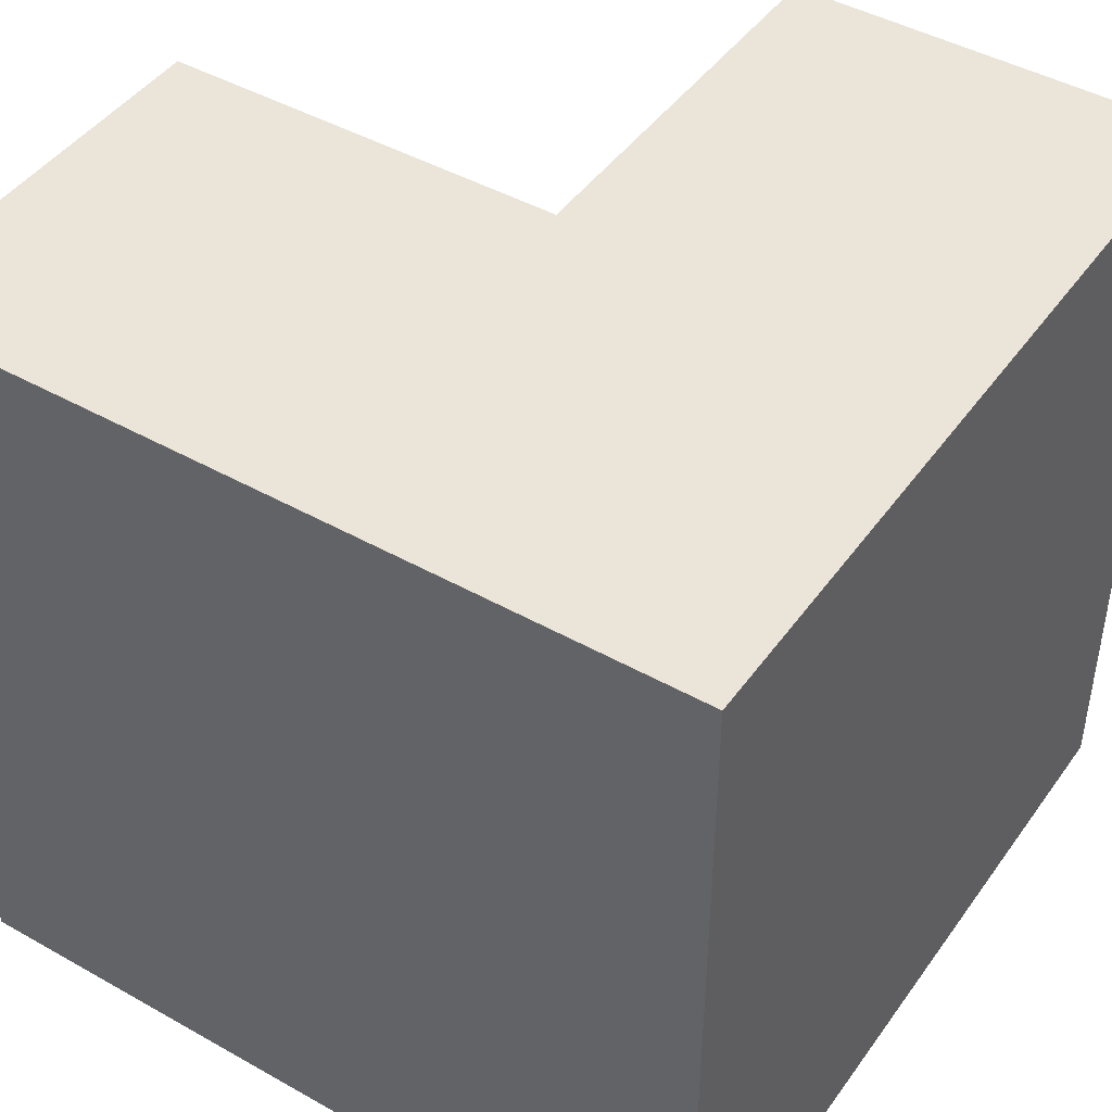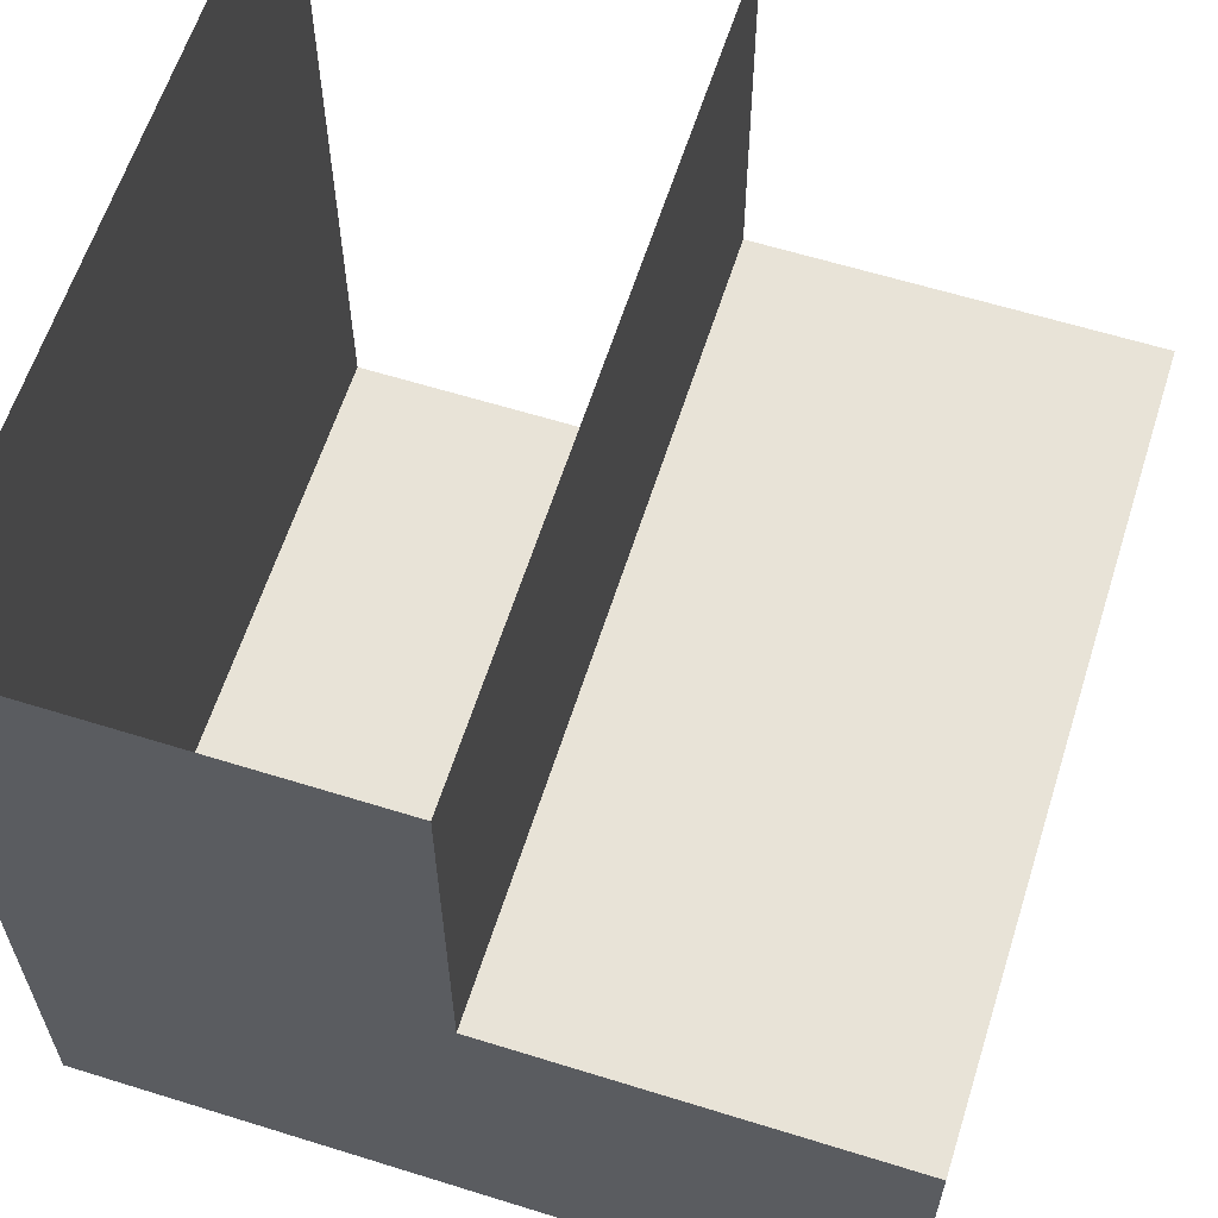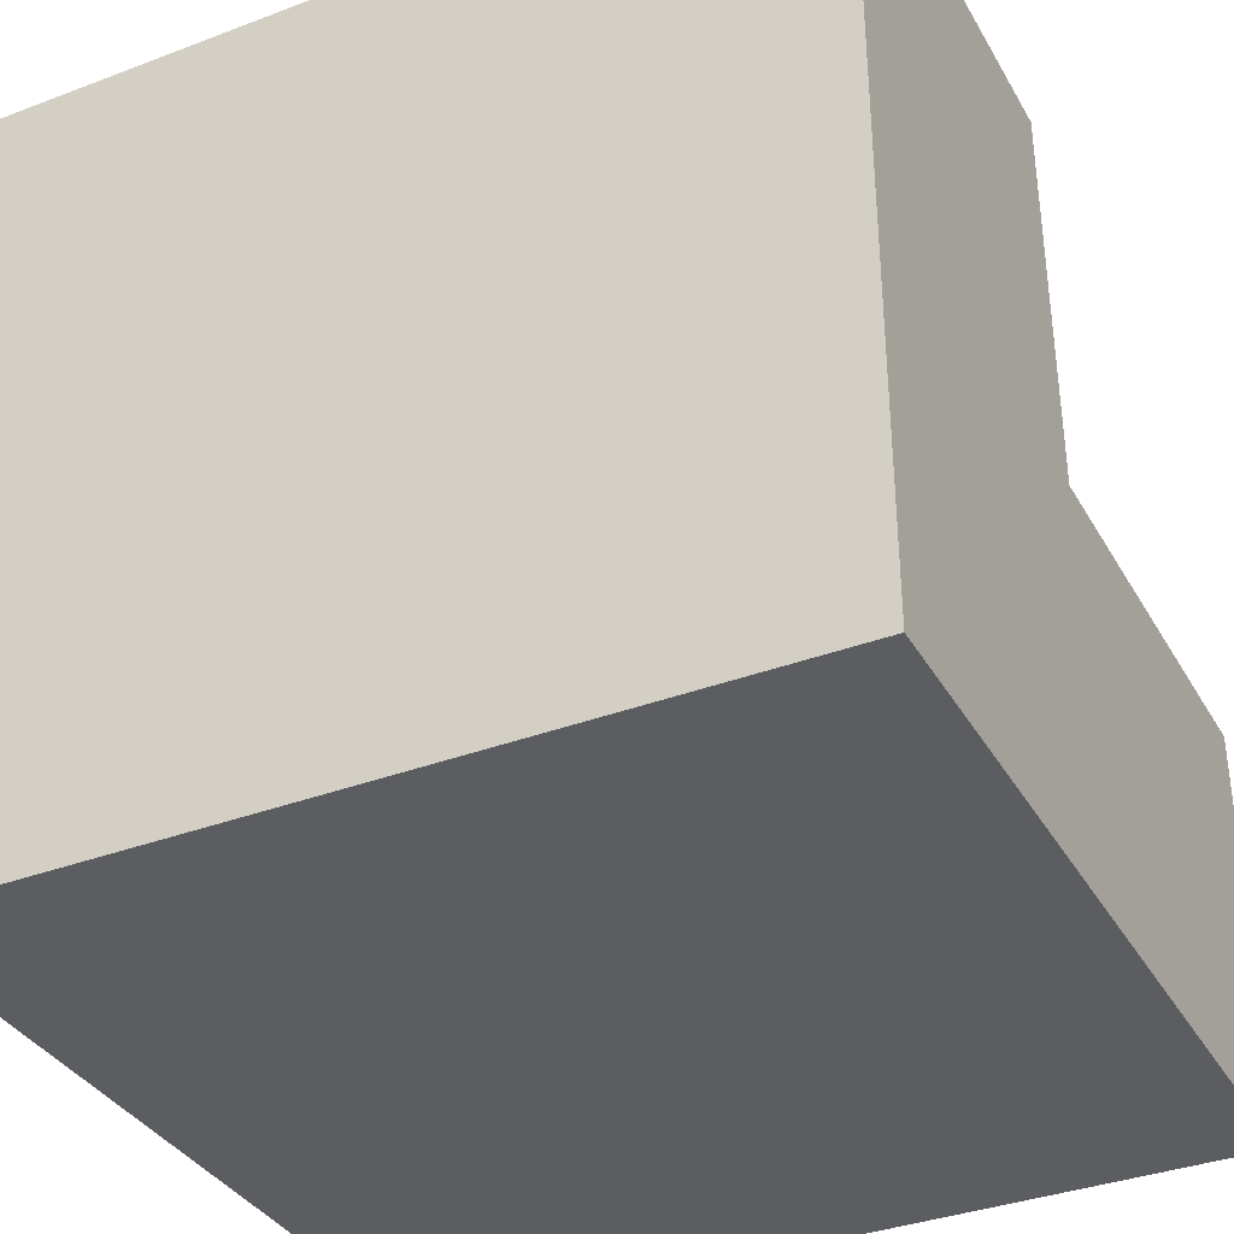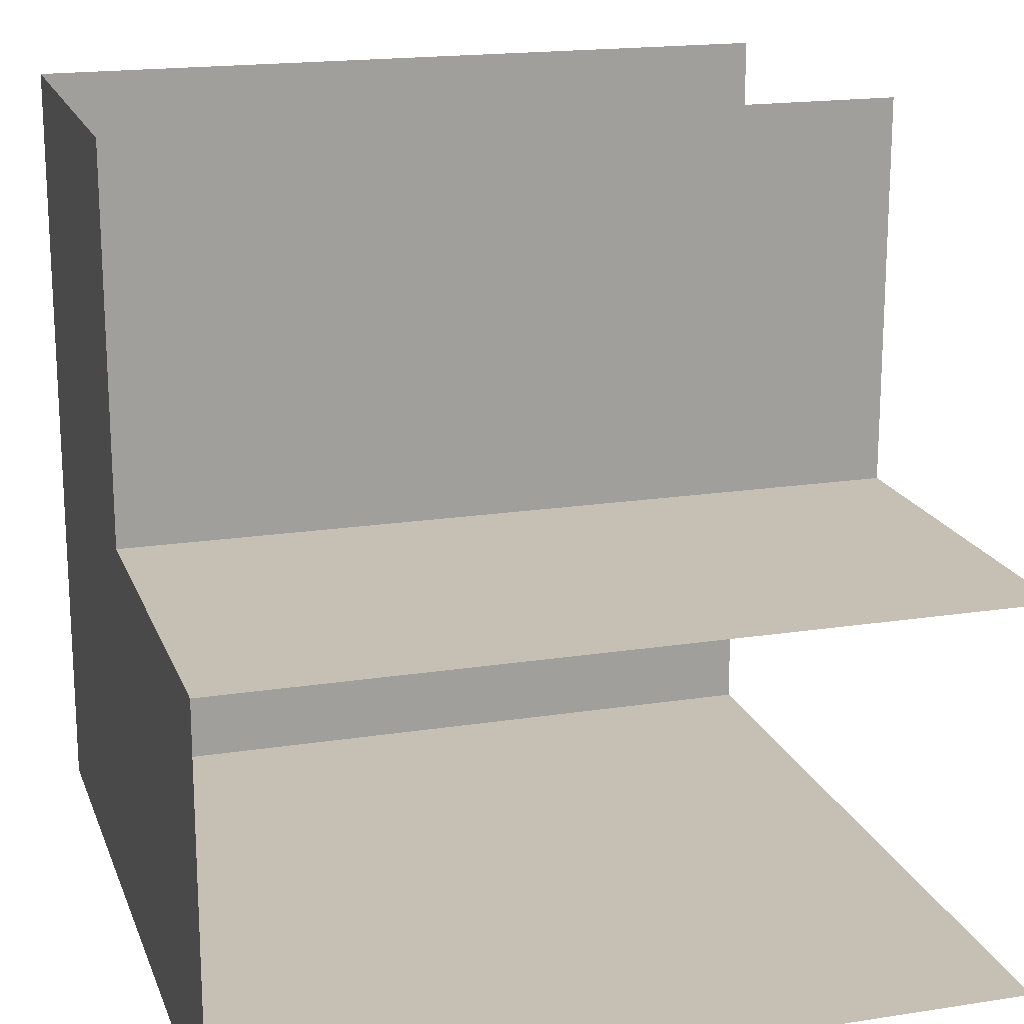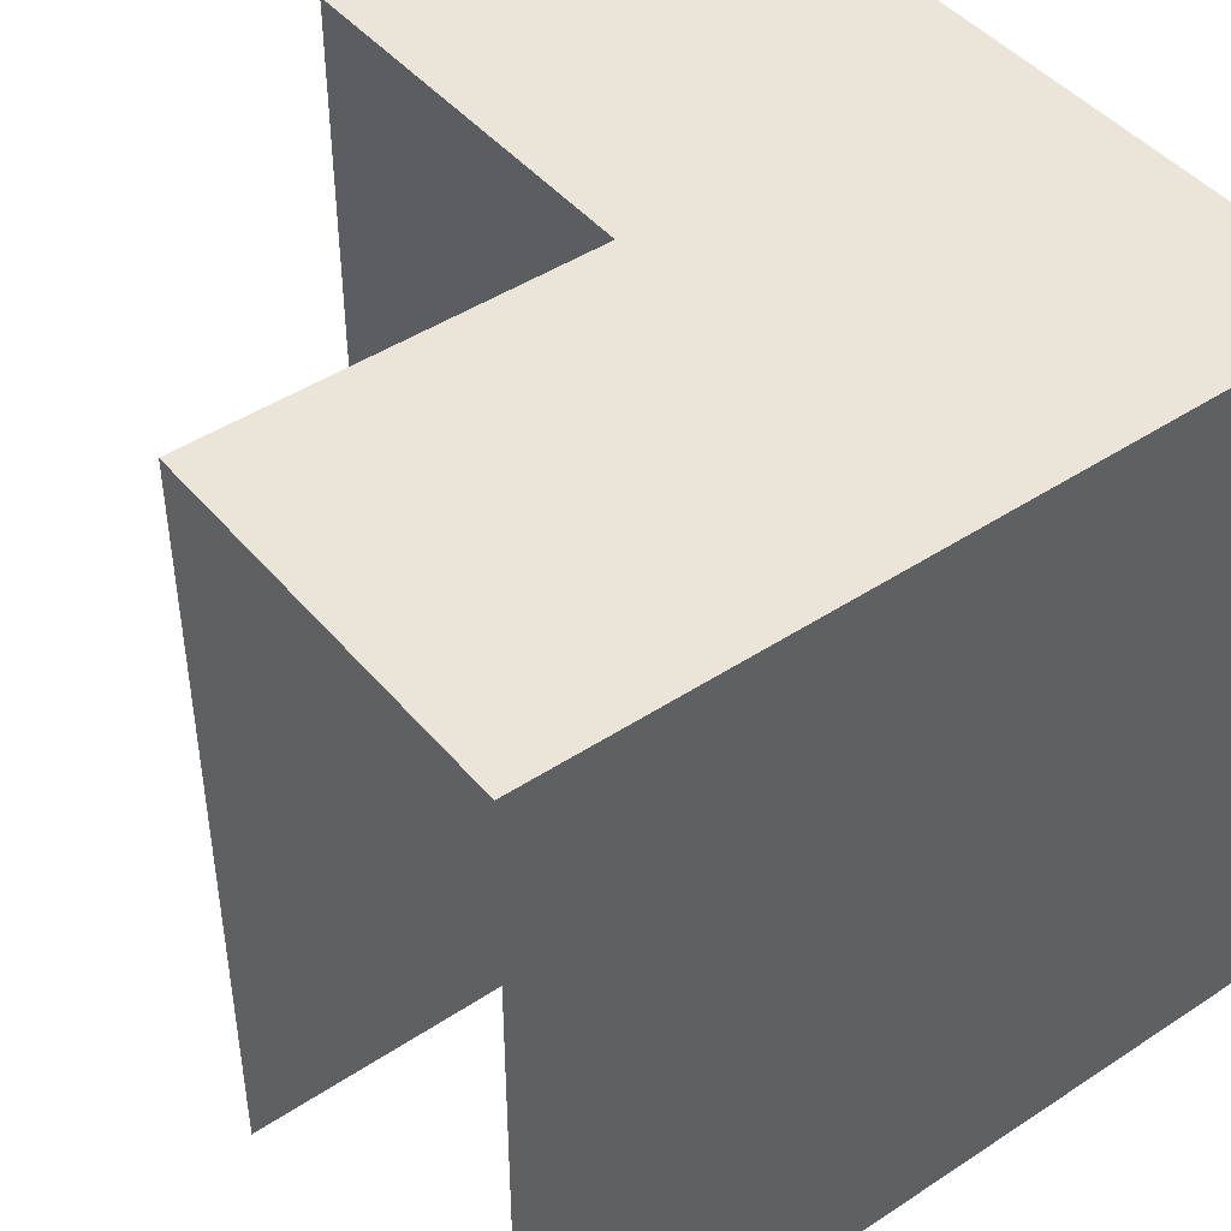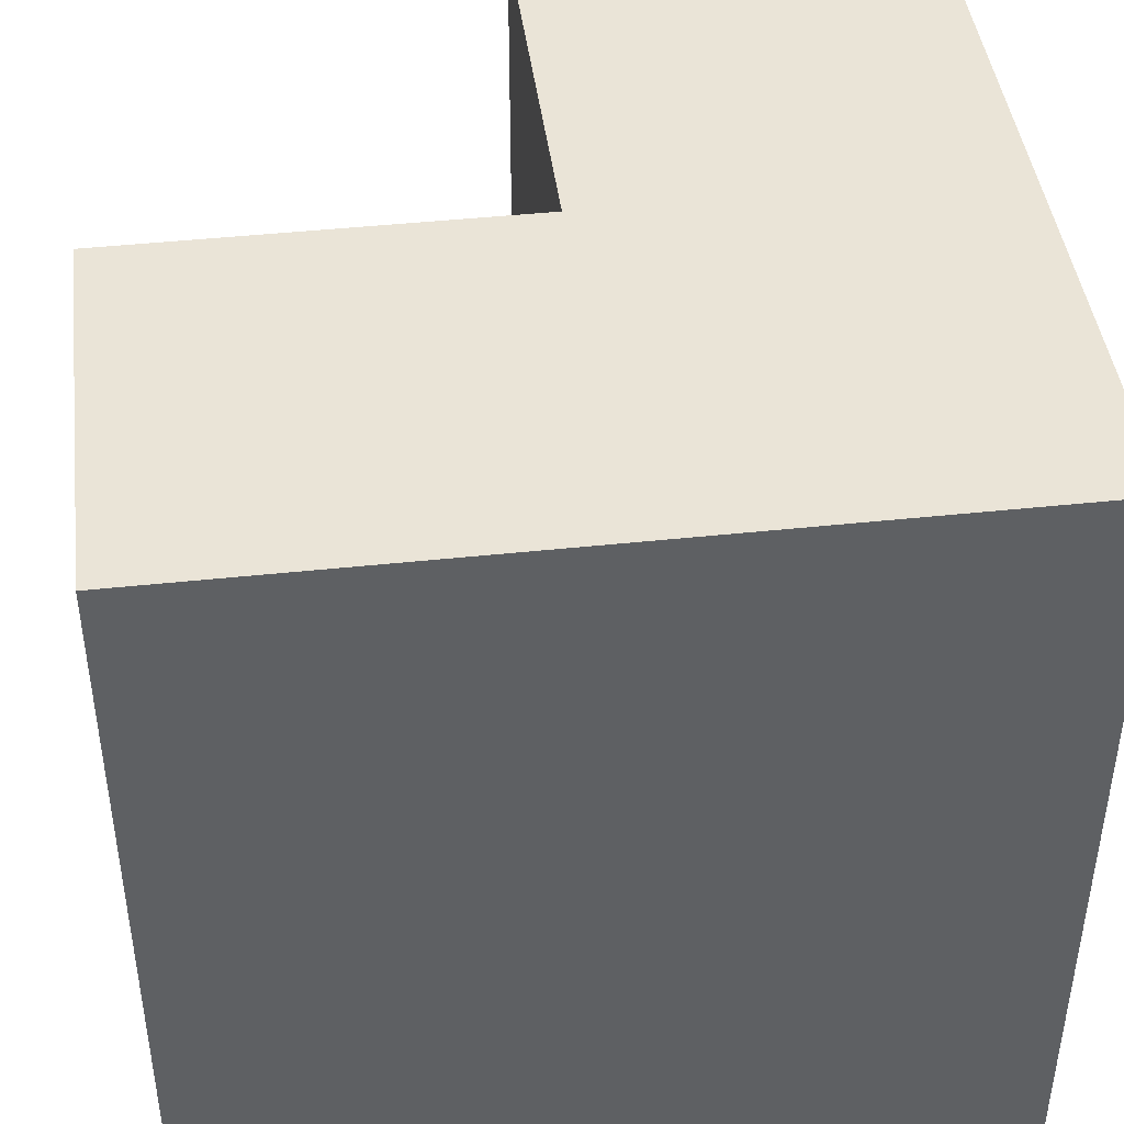
<metadata>
{"format":"obj","ext":"obj","renderer":"f3d","projection":"perspective","resolution":1024,"background":"white","views":[{"elev":44.9,"azim":123.2,"up":"+Y"},{"elev":61.5,"azim":-162.4,"up":"+Z"},{"elev":-35.9,"azim":116.4,"up":"+Z"},{"elev":18.1,"azim":-106.8,"up":"+Z"},{"elev":45.2,"azim":52.7,"up":"+Y"},{"elev":43.8,"azim":82.8,"up":"+Y"}]}
</metadata>
<code>
o Cube.002
v -0.5 1 1
v -1 1 0.5
v -0.5004 1 0.5
v 0 1 1
v -1 1 0
v 0 1 -0
f 6 3 1 4
f 5 2 3 6
o Cube.001
v -0.5 1 1
v -0.5 0 1
v -1 1 0.5
v -1 0 0.5
v -0.5004 1 0.5
v -0.5008 0 0.5
v -1 0 0.5
v 0 1 1
v 0 0 1
v -1 1 0
v -1 0 0
v 0 1 0
v 0 0 0
f 8 7 11 12
f 12 11 9 10
f 15 19 18 14
f 19 17 16 18
l 10 13

</code>
